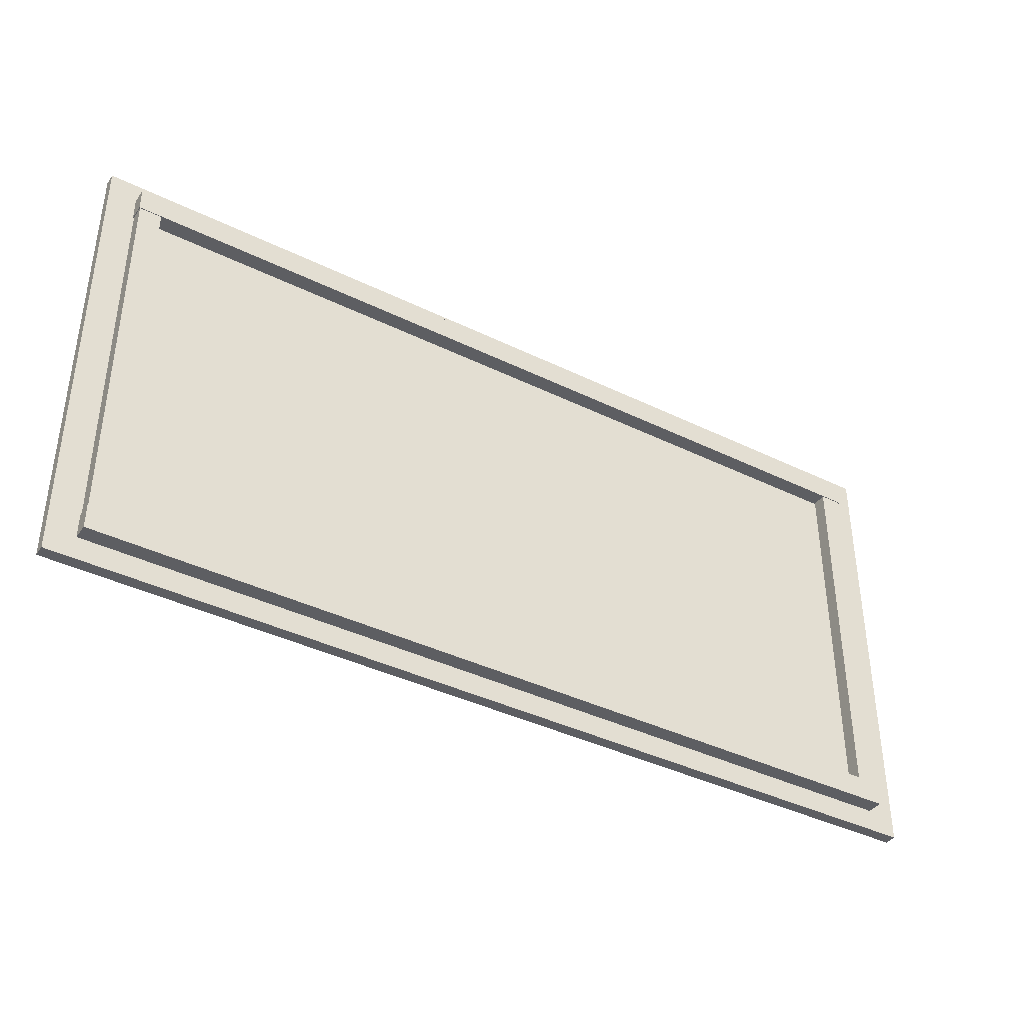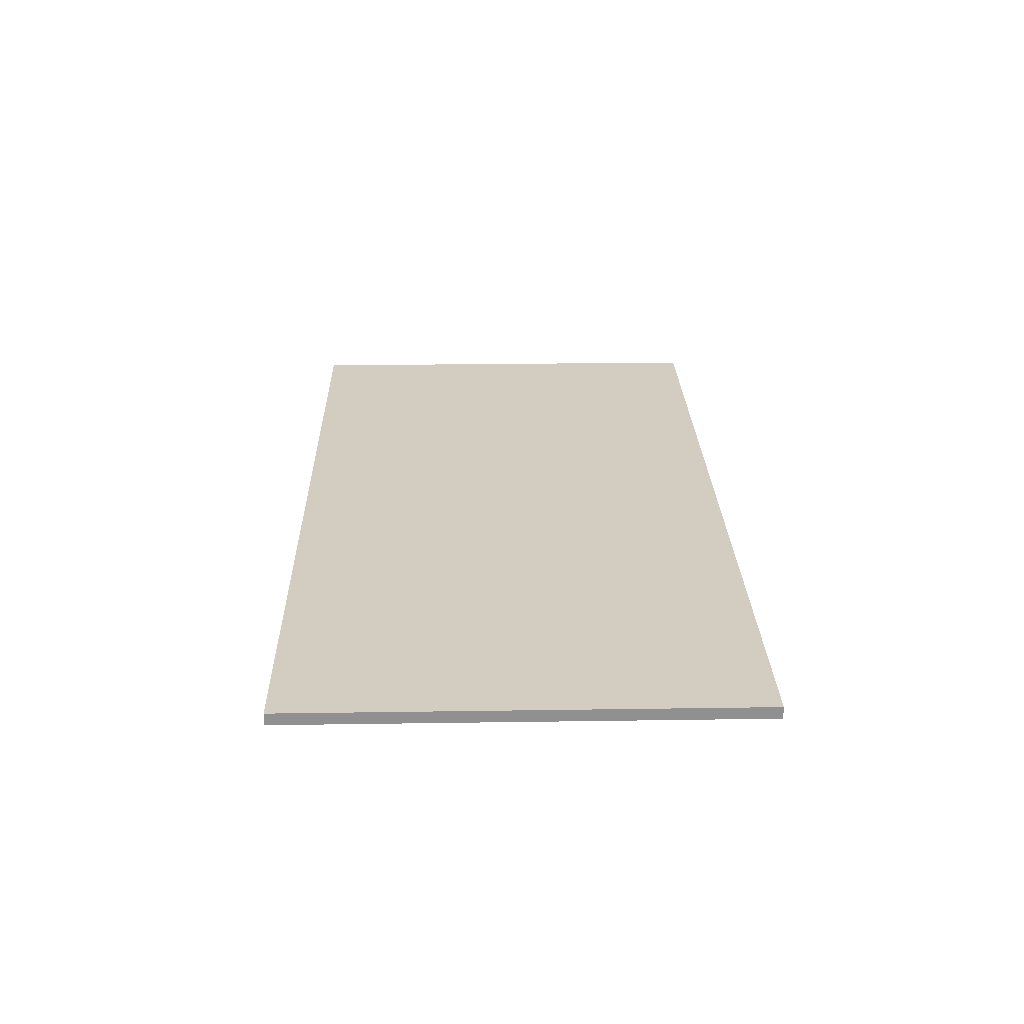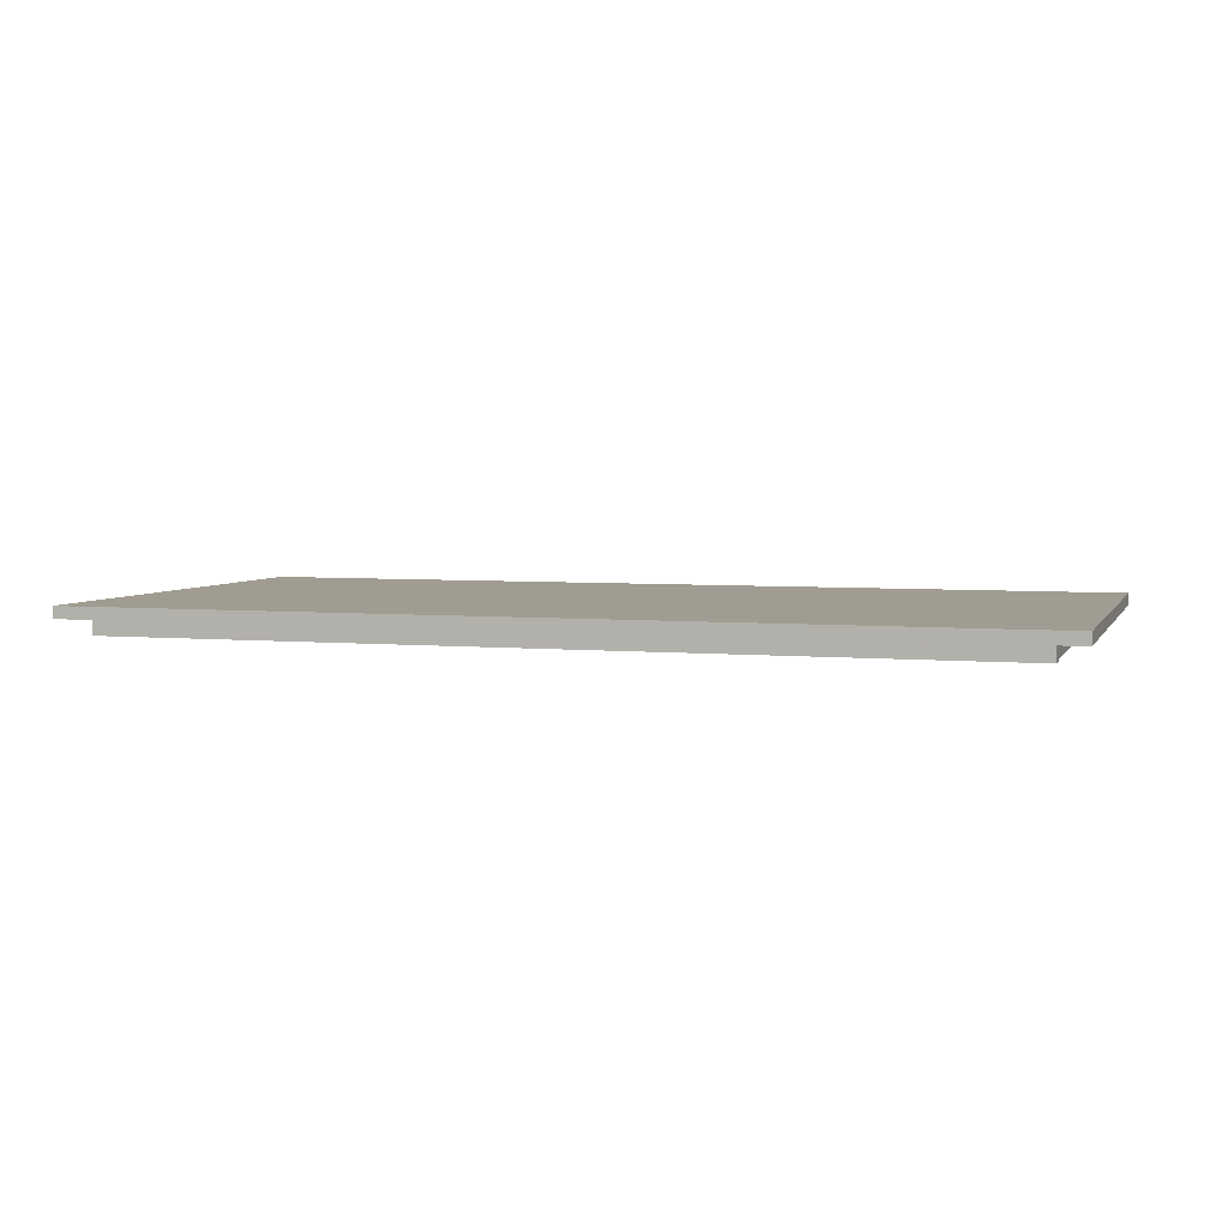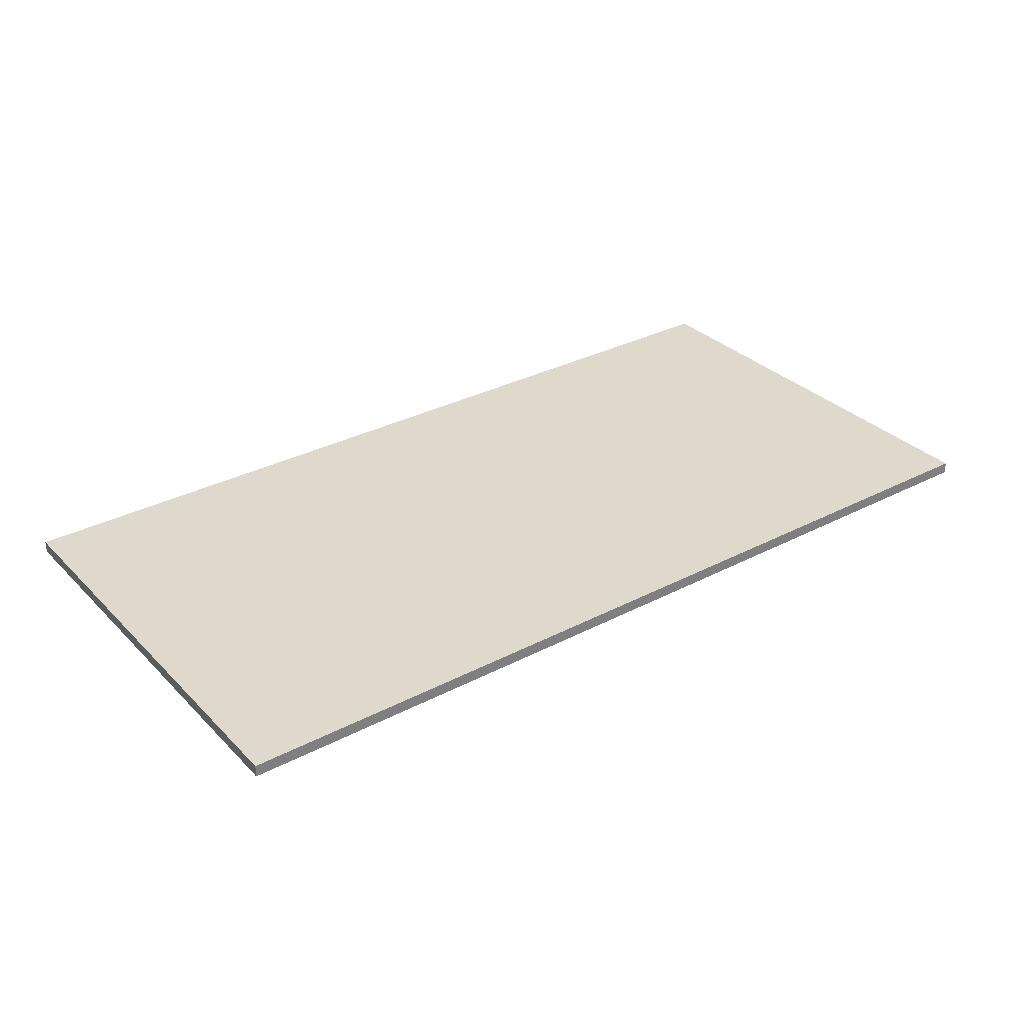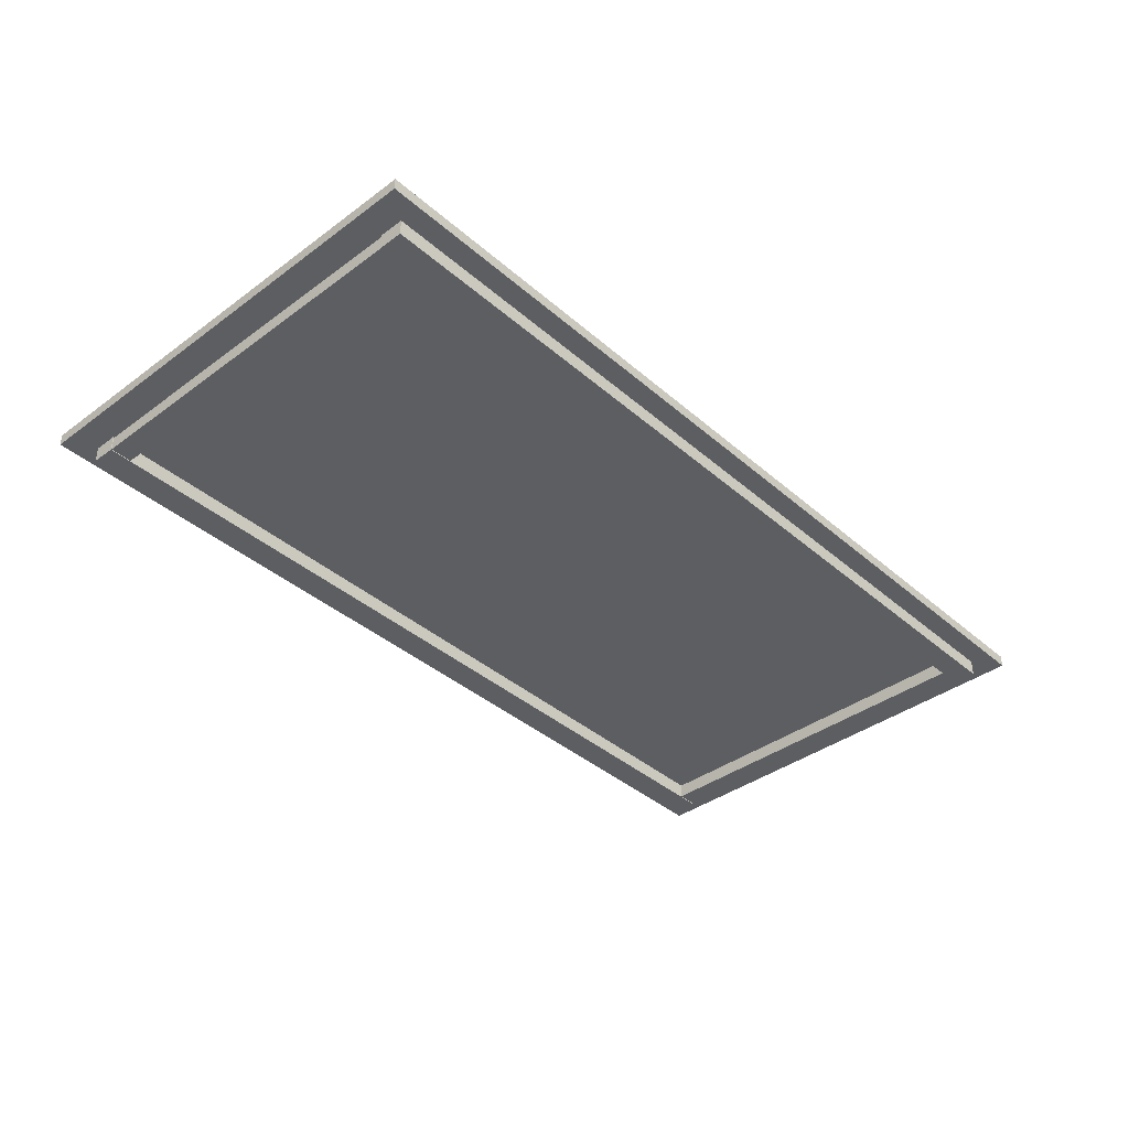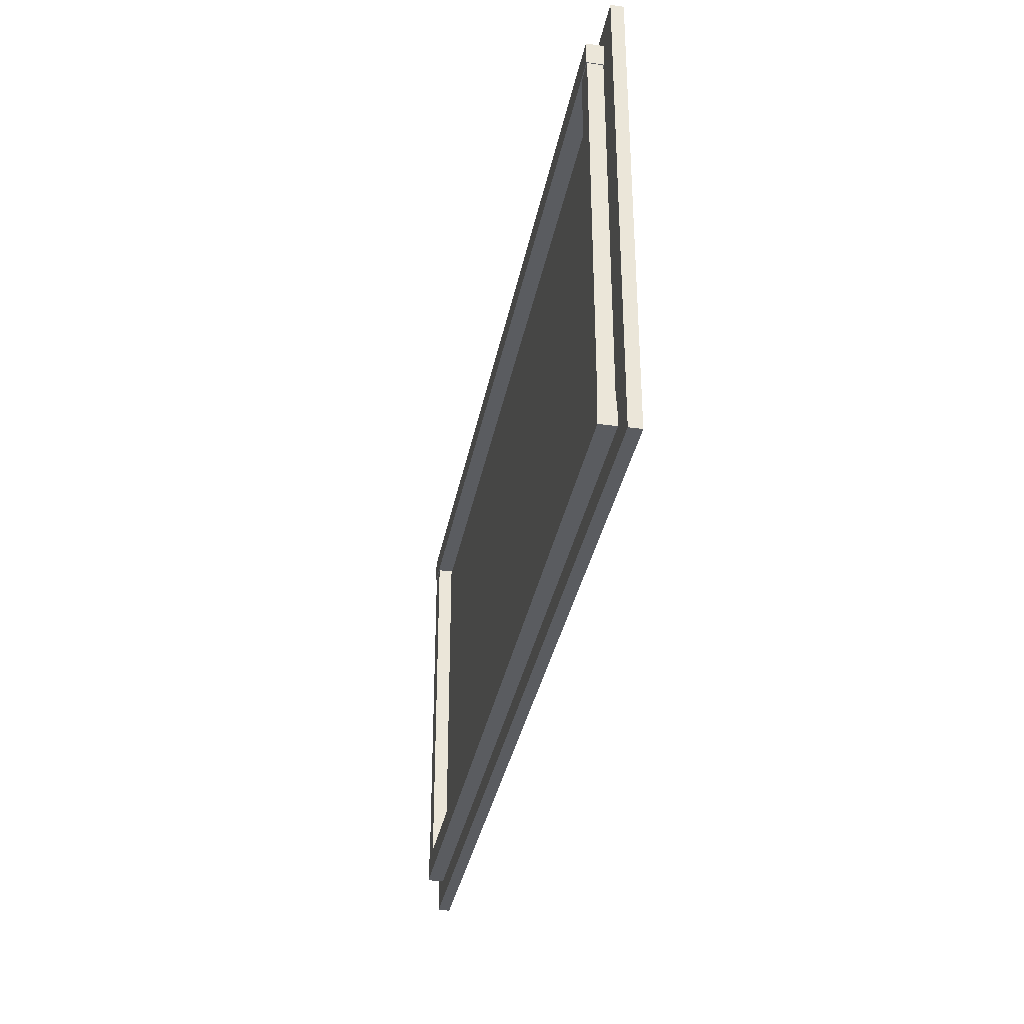
<metadata>
{"format":"obj","ext":"obj","renderer":"f3d","projection":"perspective","resolution":1024,"background":"white","views":[{"elev":-39.2,"azim":-31.5,"up":"+Z"},{"elev":24.4,"azim":88.6,"up":"+Y"},{"elev":4.4,"azim":17.1,"up":"+Y"},{"elev":31.9,"azim":143.7,"up":"+Y"},{"elev":-38.8,"azim":-47.3,"up":"+Y"},{"elev":-34.4,"azim":79.4,"up":"+Z"}]}
</metadata>
<code>
v  90.94 80 -45.95
v  -90.94 77.62 -45.95
v  -90.94 80 -45.95
v  90.94 77.62 -45.95
v  -90.94 77.62 45.95
v  90.94 80 45.95
v  -90.94 80 45.95
v  90.94 77.62 45.95
v  85.21 77.62 37.03
v  85.21 77.62 41.74
v  85.21 74.41 37.03
v  85.21 74.41 41.74
v  85.21 77.62 -41.52
v  85.21 77.62 -36.81
v  85.21 74.41 -41.52
v  85.21 74.41 -36.81
v  -85.44 77.62 41.74
v  -85.44 74.41 37.03
v  -85.44 74.41 41.74
v  -85.44 77.62 37.03
v  -85.44 77.62 -41.52
v  -85.44 74.41 -36.81
v  -85.44 77.62 -36.81
v  -85.44 74.41 -41.52
v  80.66 74.57 37.03
v  80.66 74.57 -36.81
v  85.05 74.57 37.03
v  85.05 74.57 -36.81
v  85.05 77.47 37.03
v  85.05 77.47 -36.81
v  80.66 77.47 -36.81
v  80.66 77.47 37.03
v  -85.28 74.57 37.03
v  -85.28 77.47 -36.81
v  -85.28 74.57 -36.81
v  -85.28 77.47 37.03
v  -80.88 77.47 -36.81
v  -80.88 77.47 37.03
v  -80.88 74.57 -36.81
v  -80.88 74.57 37.03
o Object001
g Object001
f 1 2 3
f 2 1 4
f 5 6 7
f 6 5 8
f 9 10 11
f 10 12 11
f 13 14 15
f 14 16 15
f 17 18 19
f 18 17 20
f 21 22 23
f 22 21 24
f 25 26 27
f 27 26 28
f 27 28 29
f 30 29 28
f 31 29 30
f 29 31 32
f 32 31 25
f 26 25 31
f 18 12 19
f 12 18 11
f 20 11 18
f 20 9 11
f 20 10 9
f 10 20 17
f 17 12 10
f 12 17 19
f 33 34 35
f 34 33 36
f 34 36 37
f 37 36 38
f 38 39 37
f 39 38 40
f 33 39 40
f 39 33 35
f 22 15 16
f 15 22 24
f 15 24 13
f 21 13 24
f 23 13 21
f 13 23 14
f 14 23 16
f 22 16 23
f 7 6 3
f 1 3 6
f 8 5 2
f 8 2 4
f 8 4 6
f 1 6 4
f 7 3 2
f 7 2 5

</code>
